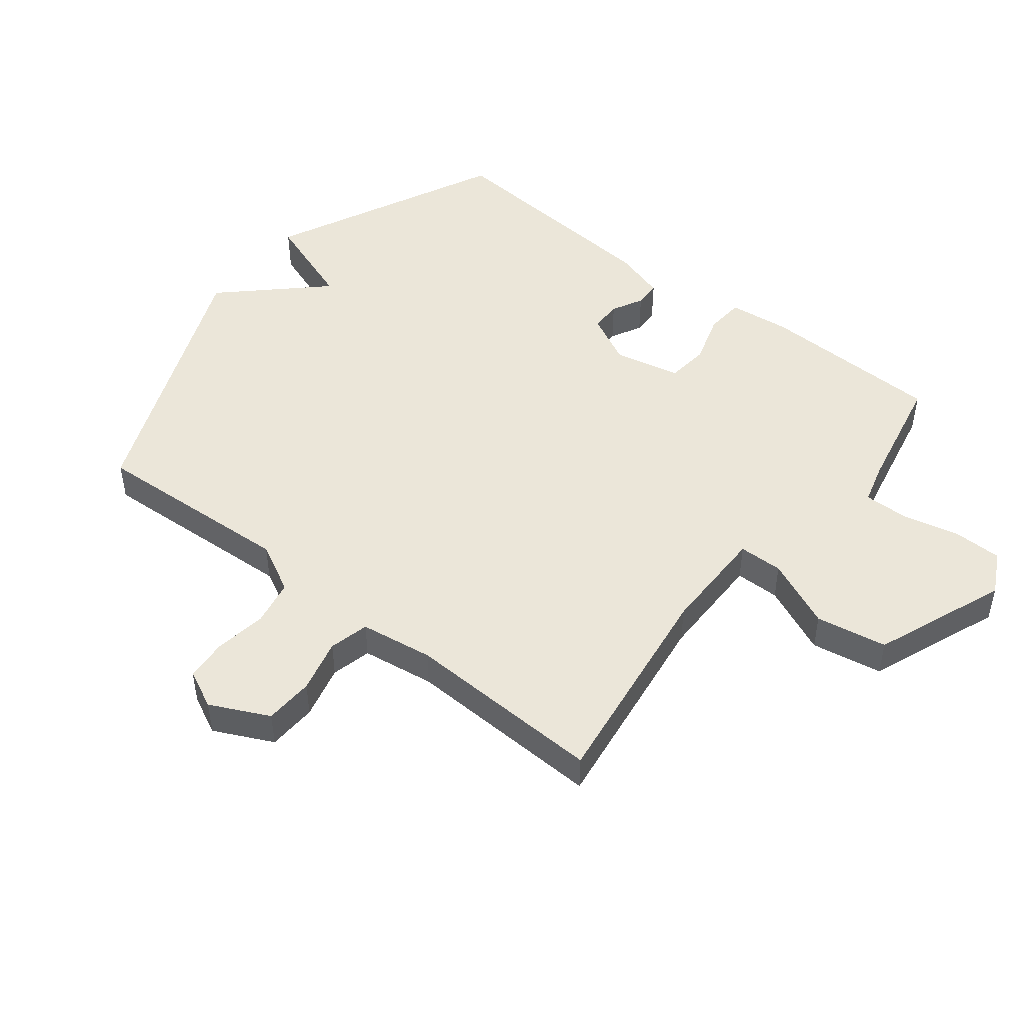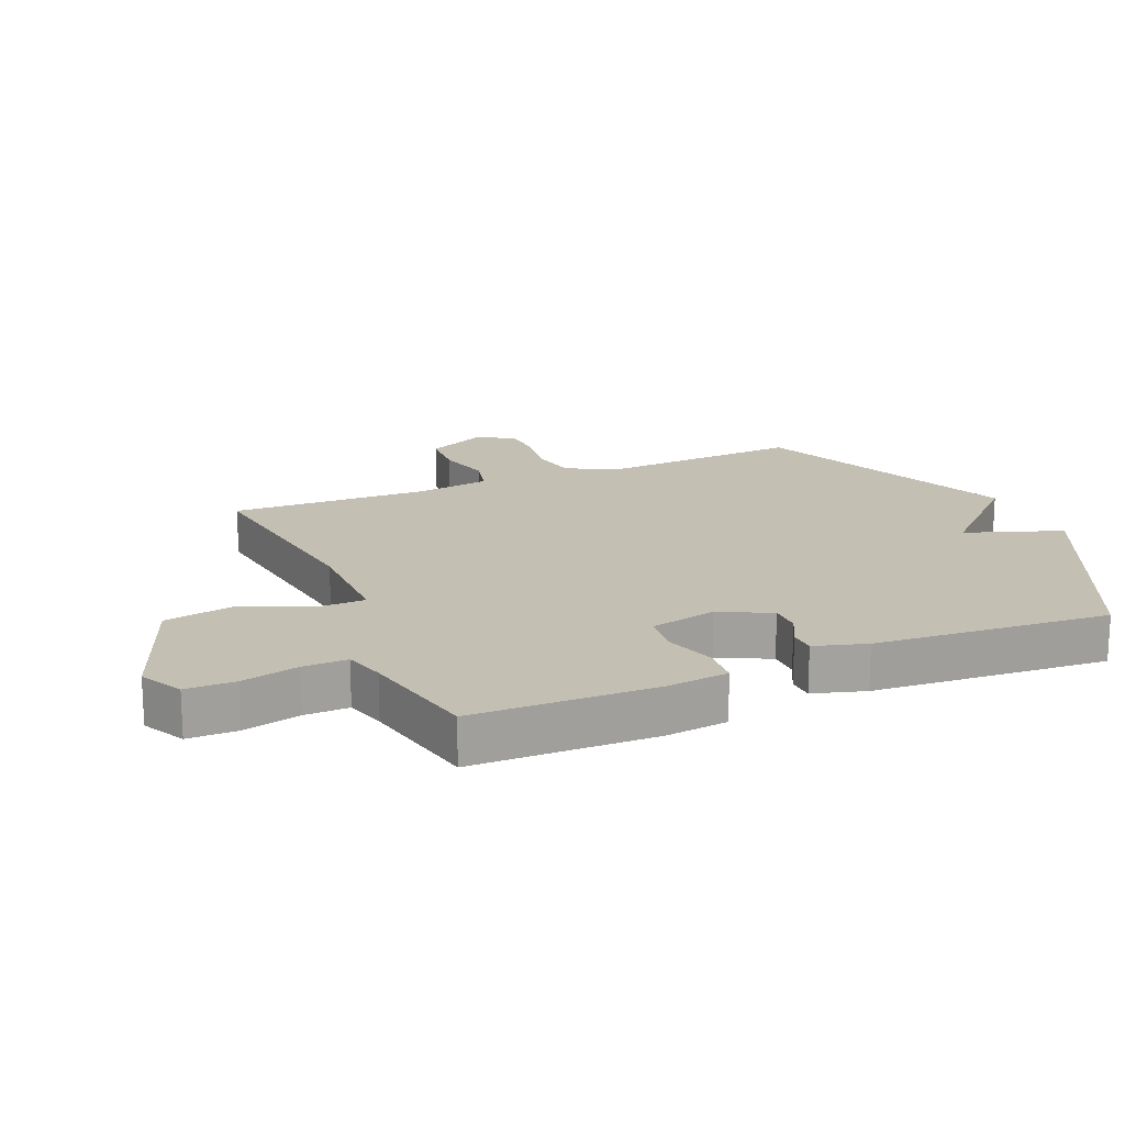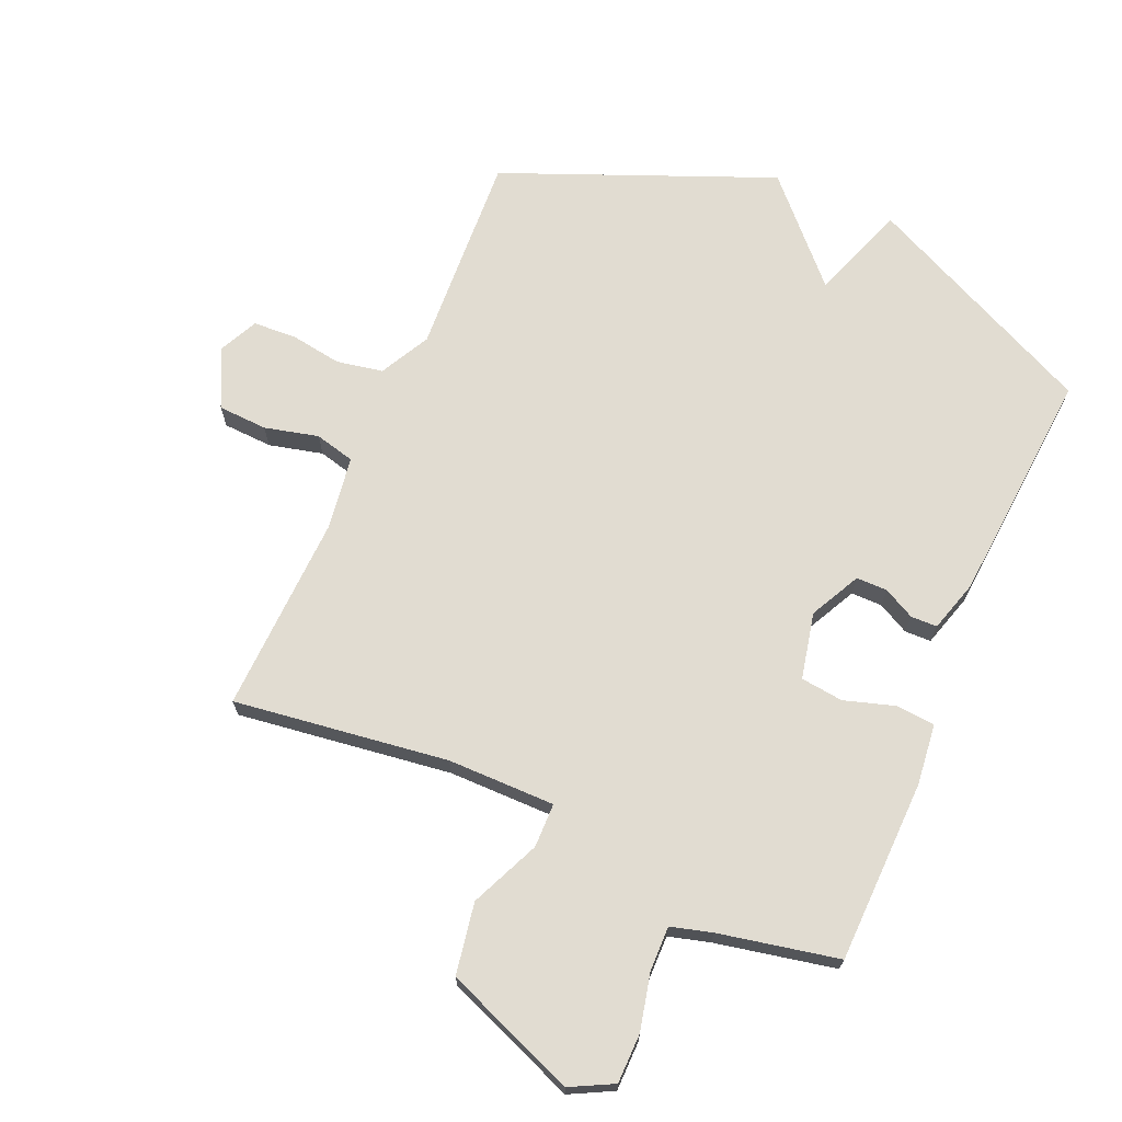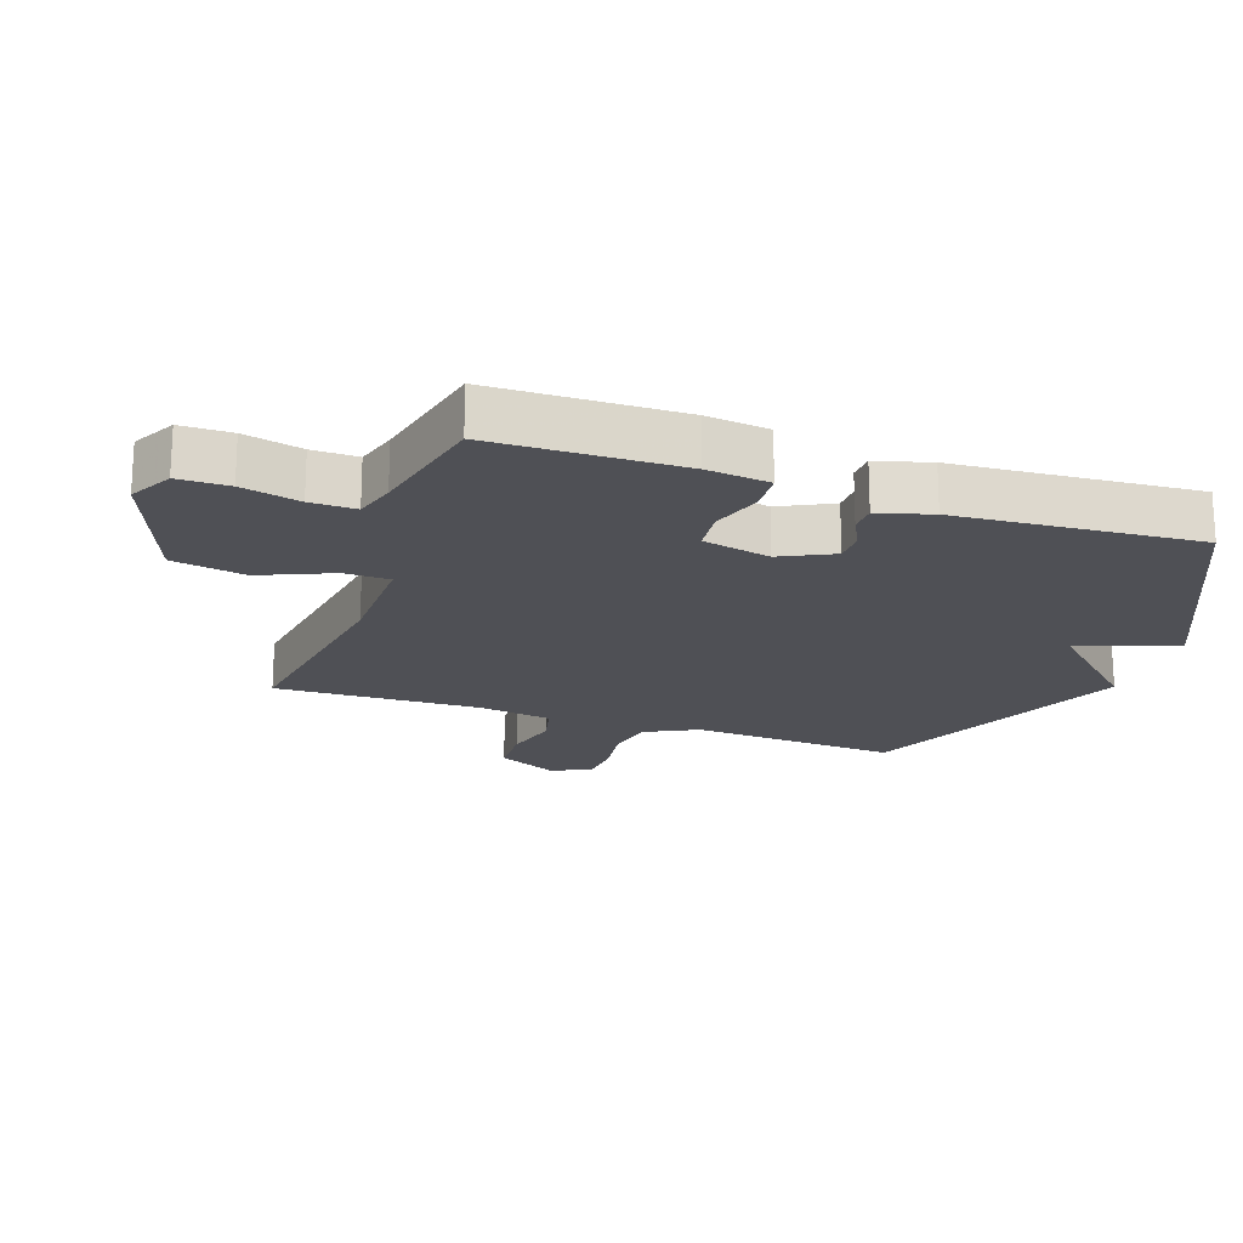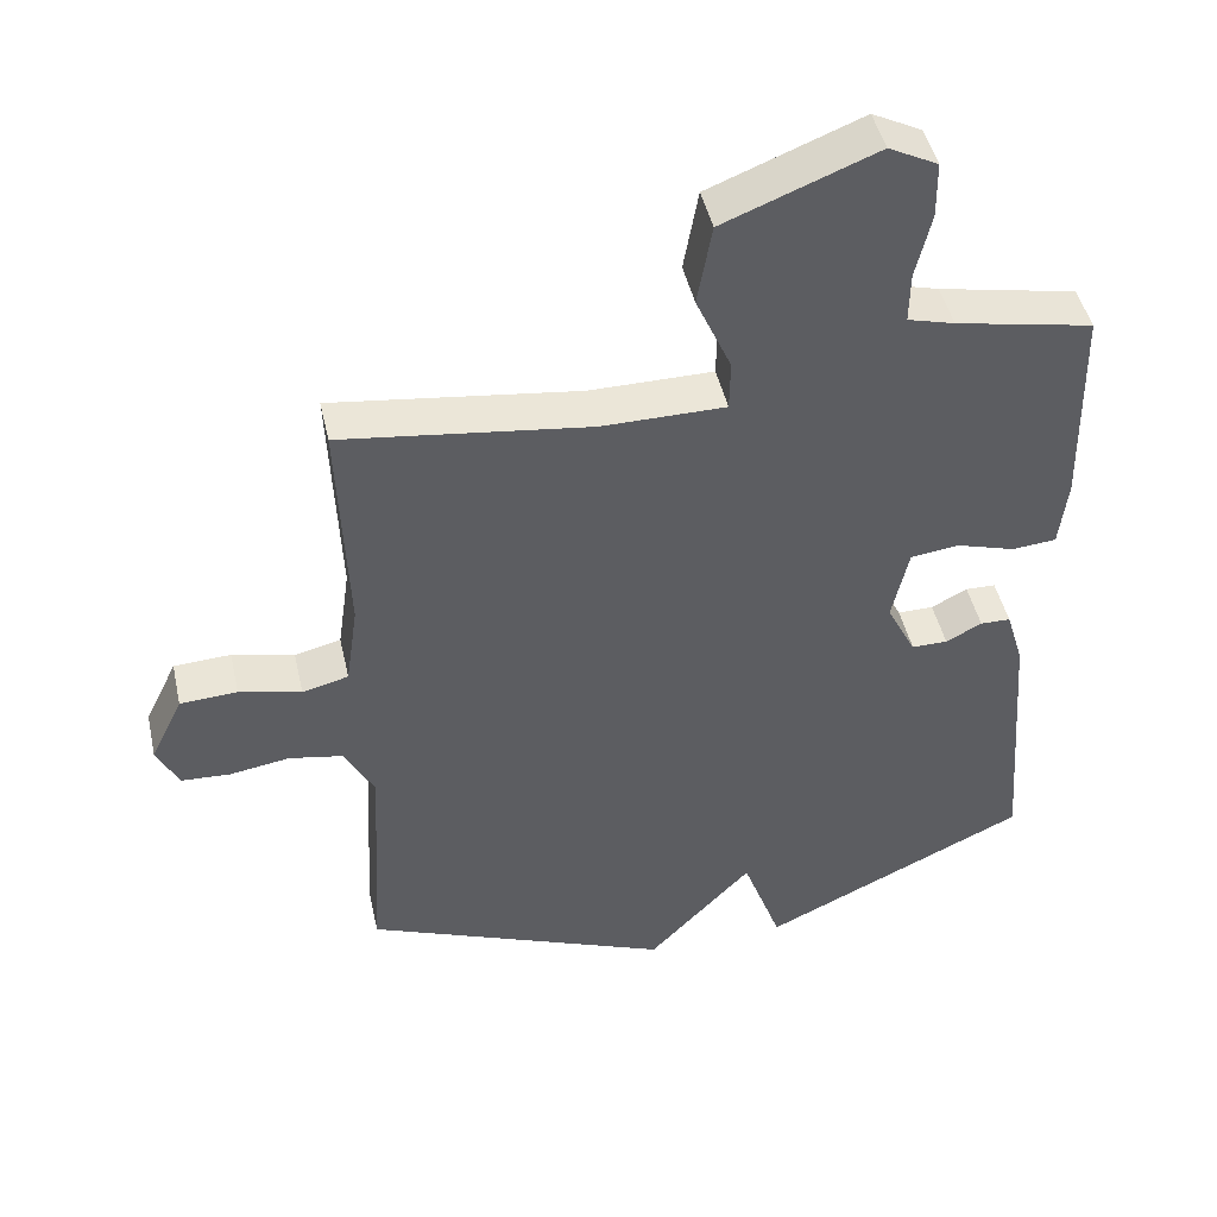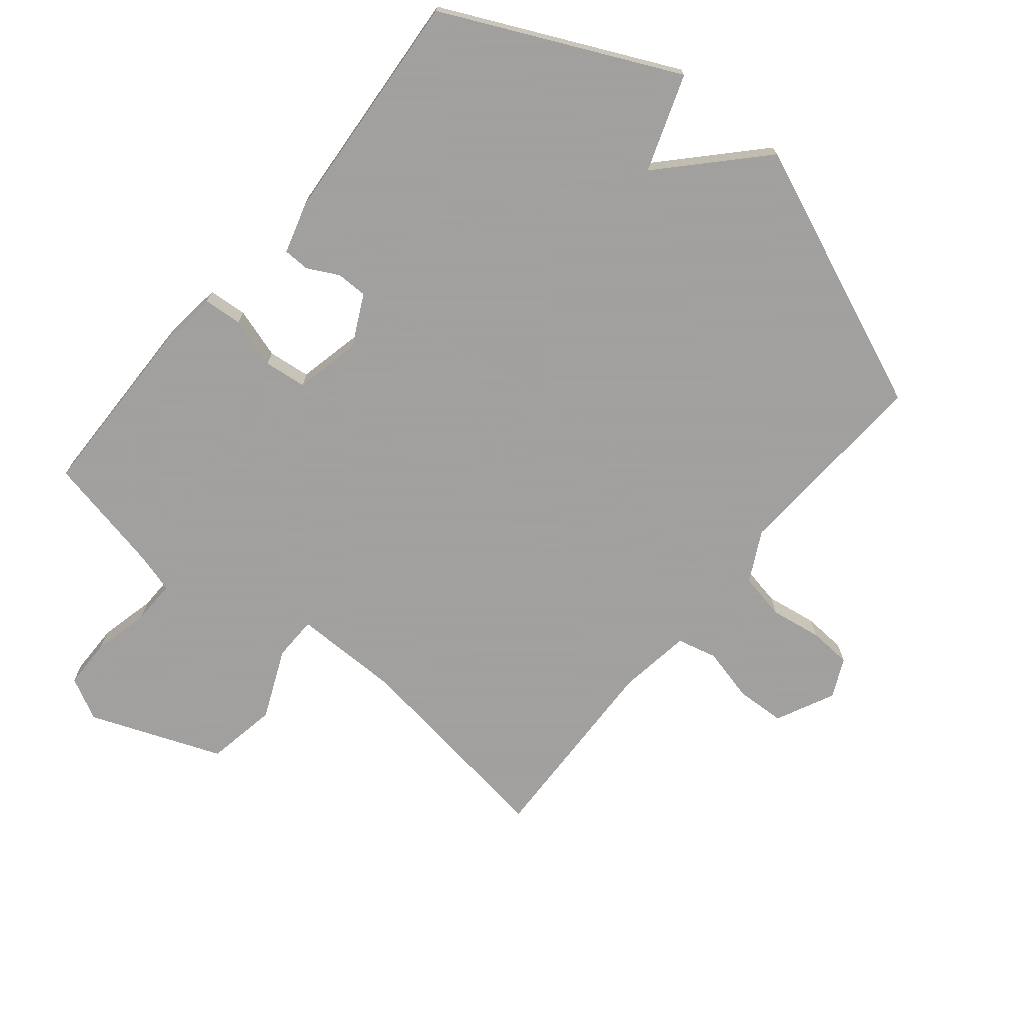
<metadata>
{"format":"obj","ext":"obj","renderer":"f3d","projection":"perspective","resolution":1024,"background":"white","views":[{"elev":48.3,"azim":-51.8,"up":"+Y"},{"elev":17.8,"azim":66.6,"up":"+Y"},{"elev":69.3,"azim":23.4,"up":"+Y"},{"elev":-19.3,"azim":70.3,"up":"+Y"},{"elev":46.3,"azim":-12.6,"up":"+Z"},{"elev":-71.9,"azim":140.4,"up":"+Y"}]}
</metadata>
<code>
v 0.5 0.07 -0.5
v 0.129 0.07 -0.676
v 0.074 0.07 -0.522
v -0.071 0.07 -0.676
v -0.5 0.07 -0.5
v -0.482 0.07 -0.175
v -0.524 0.07 -0.095
v -0.598 0.07 -0.081
v -0.681 0.07 -0.094
v -0.749 0.07 -0.09
v -0.779 0.07 -0.028
v -0.734 0.07 0.066
v -0.655 0.07 0.07
v -0.569 0.07 0.049
v -0.505 0.07 0.065
v -0.488 0.07 0.182
v -0.5 0.07 0.5
v -0.158 0.07 0.454
v 0.014 0.07 0.454
v 0.015 0.07 0.525
v -0.034 0.07 0.636
v -0.014 0.07 0.75
v 0.197 0.07 0.833
v 0.265 0.07 0.798
v 0.266 0.07 0.719
v 0.245 0.07 0.628
v 0.244 0.07 0.557
v 0.309 0.07 0.539
v 0.5 0.07 0.5
v 0.507 0.07 0.207
v 0.496 0.07 0.109
v 0.434 0.07 0.104
v 0.353 0.07 0.129
v 0.285 0.07 0.121
v 0.262 0.07 0.015
v 0.303 0.07 -0.066
v 0.353 0.07 -0.066
v 0.403 0.07 -0.04
v 0.445 0.07 -0.041
v 0.47 0.07 -0.124
v 0.5 0 -0.5
v 0.129 0 -0.676
v 0.074 0 -0.522
v -0.071 0 -0.676
v -0.5 0 -0.5
v -0.482 0 -0.175
v -0.524 0 -0.095
v -0.598 0 -0.081
v -0.681 0 -0.094
v -0.749 0 -0.09
v -0.779 0 -0.028
v -0.734 0 0.066
v -0.655 0 0.07
v -0.569 0 0.049
v -0.505 0 0.065
v -0.488 0 0.182
v -0.5 0 0.5
v -0.158 0 0.454
v 0.014 0 0.454
v 0.015 0 0.525
v -0.034 0 0.636
v -0.014 0 0.75
v 0.197 0 0.833
v 0.265 0 0.798
v 0.266 0 0.719
v 0.245 0 0.628
v 0.244 0 0.557
v 0.309 0 0.539
v 0.5 0 0.5
v 0.507 0 0.207
v 0.496 0 0.109
v 0.434 0 0.104
v 0.353 0 0.129
v 0.285 0 0.121
v 0.262 0 0.015
v 0.303 0 -0.066
v 0.353 0 -0.066
v 0.403 0 -0.04
v 0.445 0 -0.041
v 0.47 0 -0.124
f 1 2 3
f 40 1 3
f 39 40 3
f 38 39 3
f 37 38 3
f 4 5 6
f 3 4 6
f 37 3 6
f 36 37 6
f 35 36 6 7
f 34 35 7 8
f 31 32 33
f 30 31 33
f 29 30 33
f 28 29 33
f 27 28 33 34
f 24 25 26
f 23 24 26
f 22 23 26
f 21 22 26
f 20 21 26
f 19 20 26 27
f 16 17 18
f 15 16 18 19
f 12 13 14
f 11 12 14
f 10 11 14
f 9 10 14
f 8 9 14
f 8 14 15
f 19 27 34
f 15 19 34
f 8 15 34
f 43 42 41
f 43 41 80
f 43 80 79
f 43 79 78
f 43 78 77
f 46 45 44
f 46 44 43
f 46 43 77
f 46 77 76
f 47 46 76 75
f 48 47 75 74
f 73 72 71
f 73 71 70
f 73 70 69
f 73 69 68
f 74 73 68 67
f 66 65 64
f 66 64 63
f 66 63 62
f 66 62 61
f 66 61 60
f 67 66 60 59
f 58 57 56
f 59 58 56 55
f 54 53 52
f 54 52 51
f 54 51 50
f 54 50 49
f 54 49 48
f 55 54 48
f 74 67 59
f 74 59 55
f 74 55 48
f 1 41 42 2
f 2 42 43 3
f 3 43 44 4
f 4 44 45 5
f 5 45 46 6
f 6 46 47 7
f 7 47 48 8
f 8 48 49 9
f 9 49 50 10
f 10 50 51 11
f 11 51 52 12
f 12 52 53 13
f 13 53 54 14
f 14 54 55 15
f 15 55 56 16
f 16 56 57 17
f 17 57 58 18
f 18 58 59 19
f 19 59 60 20
f 20 60 61 21
f 21 61 62 22
f 22 62 63 23
f 23 63 64 24
f 24 64 65 25
f 25 65 66 26
f 26 66 67 27
f 27 67 68 28
f 28 68 69 29
f 29 69 70 30
f 30 70 71 31
f 31 71 72 32
f 32 72 73 33
f 33 73 74 34
f 34 74 75 35
f 35 75 76 36
f 36 76 77 37
f 37 77 78 38
f 38 78 79 39
f 39 79 80 40
f 40 80 41 1

</code>
